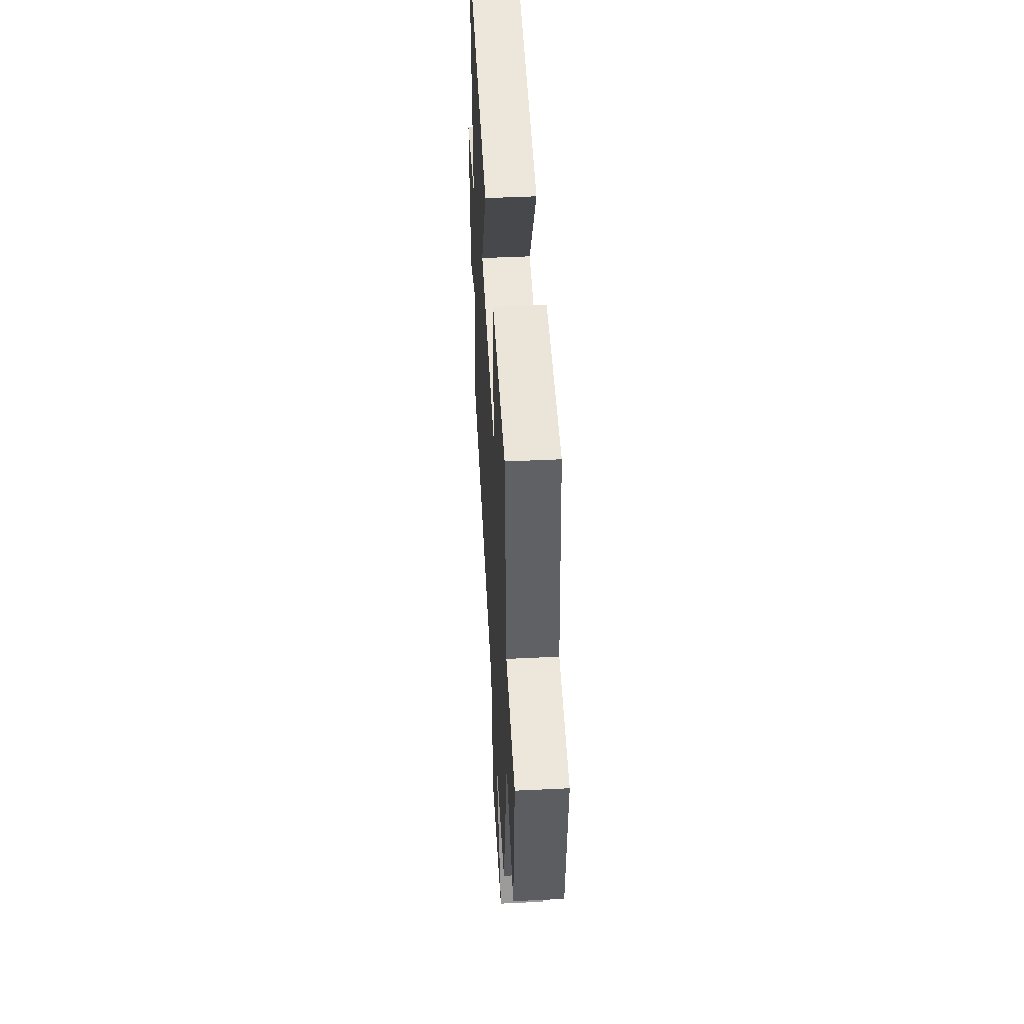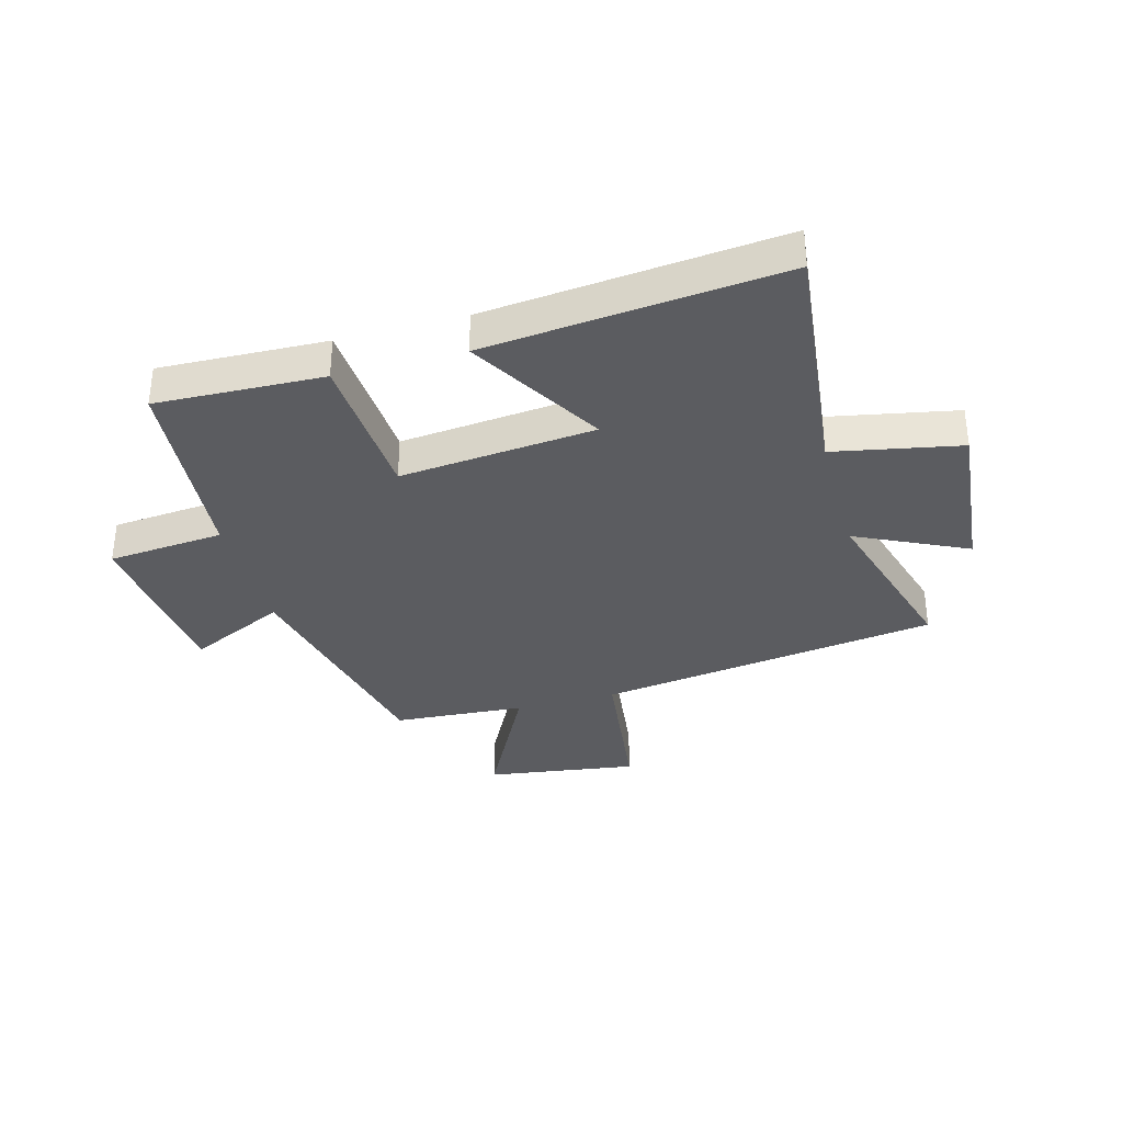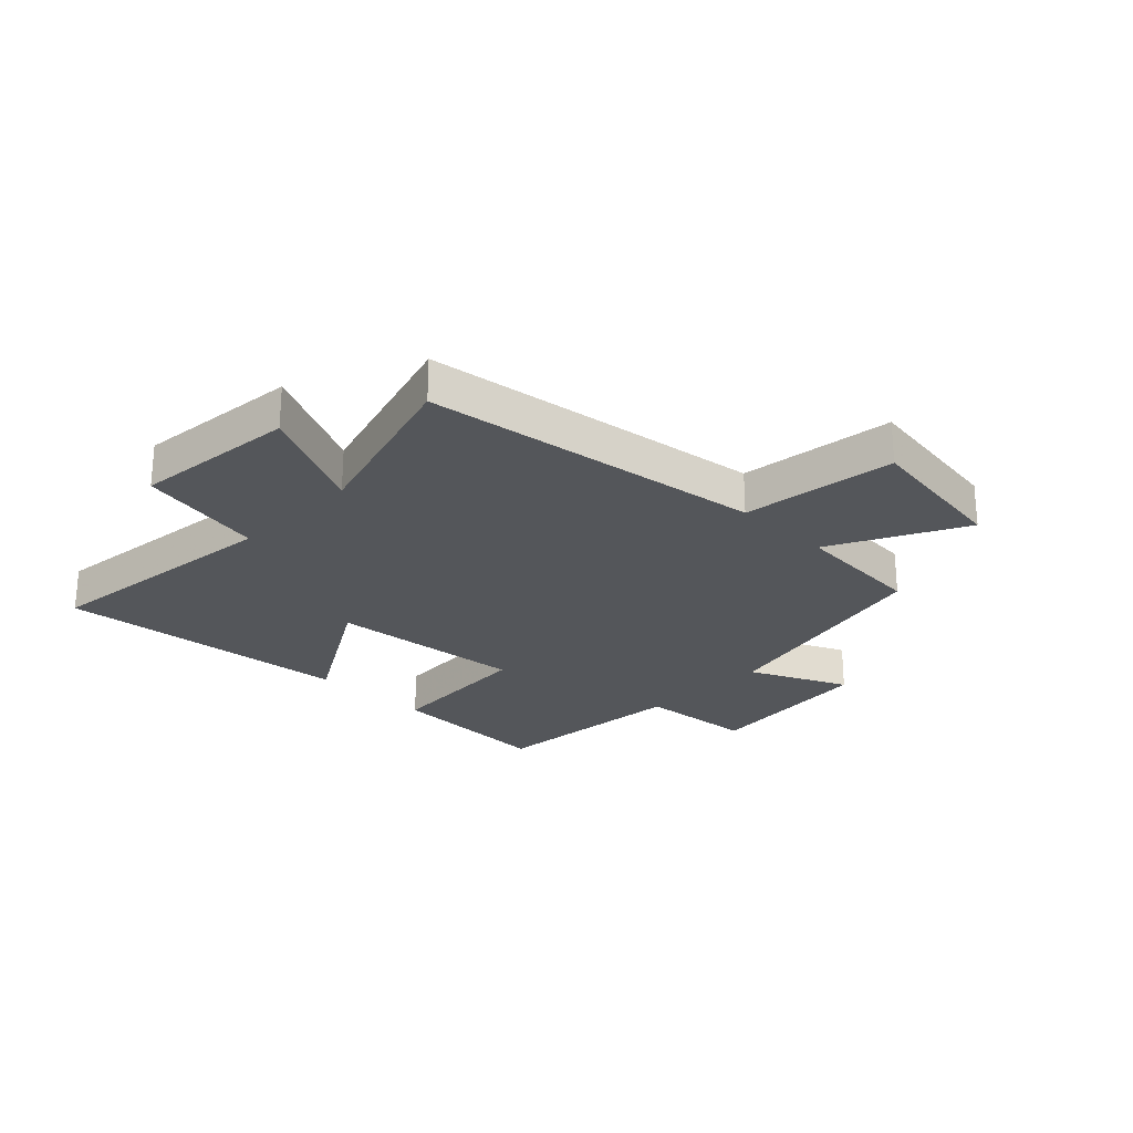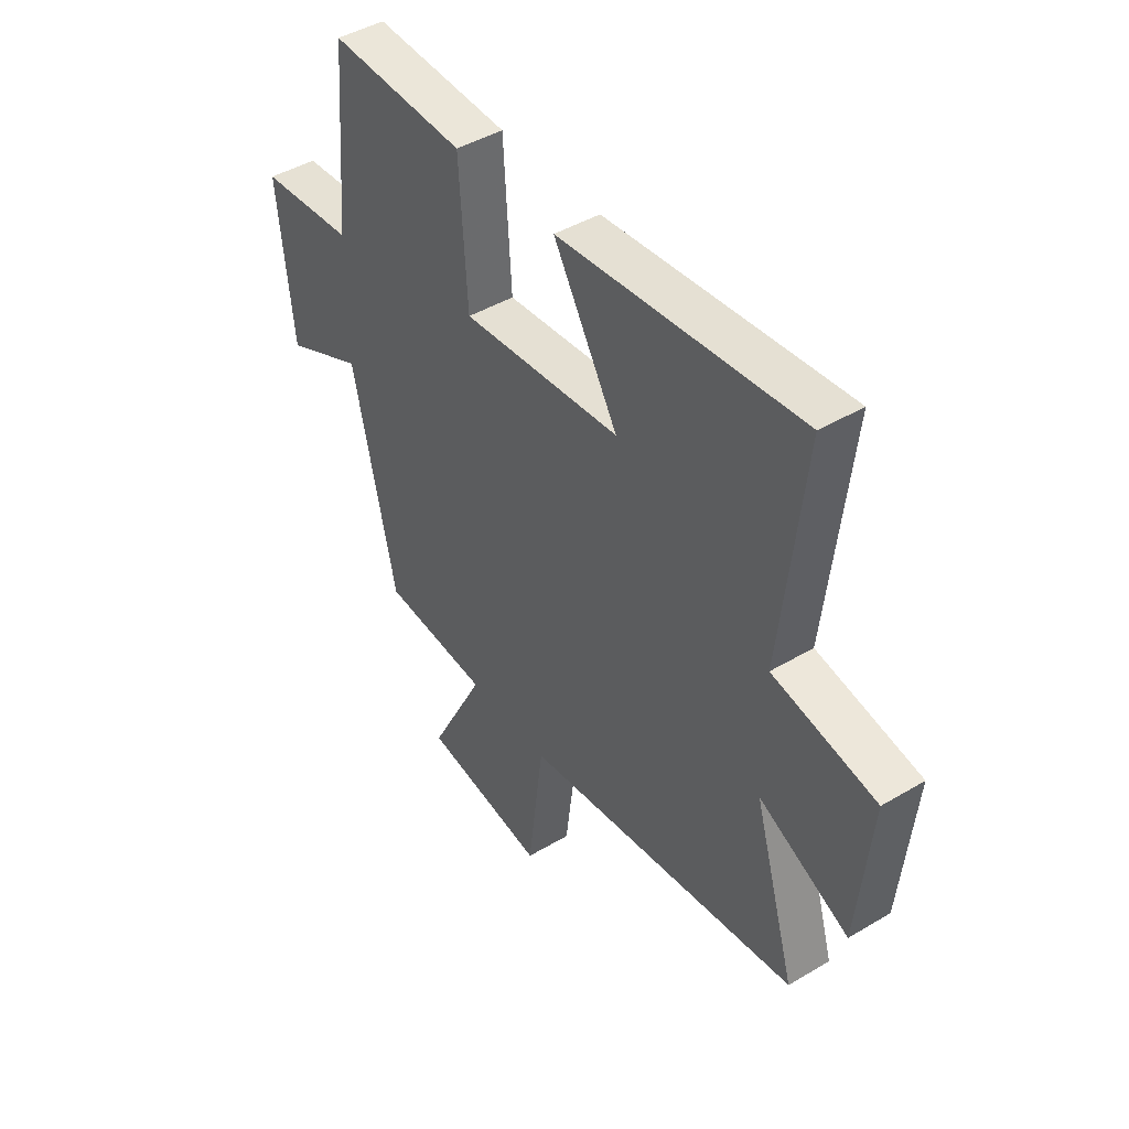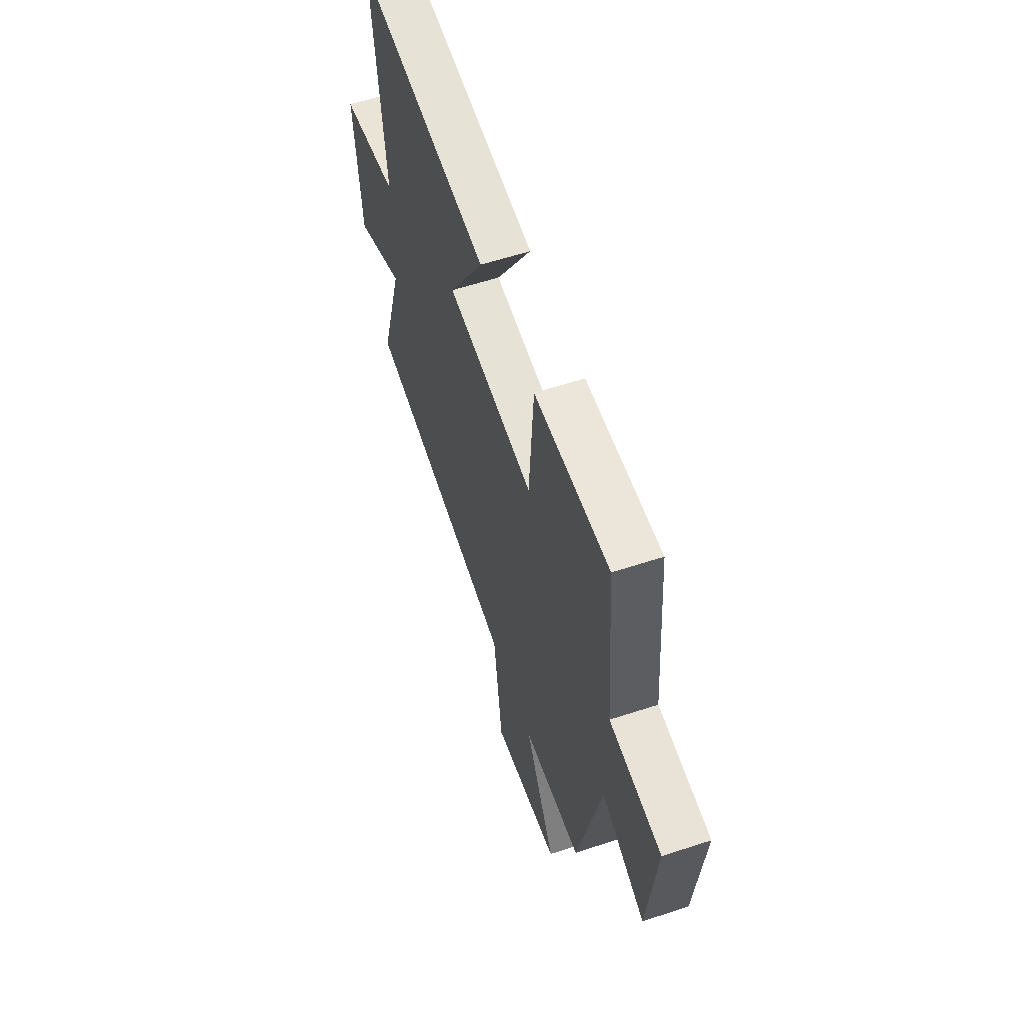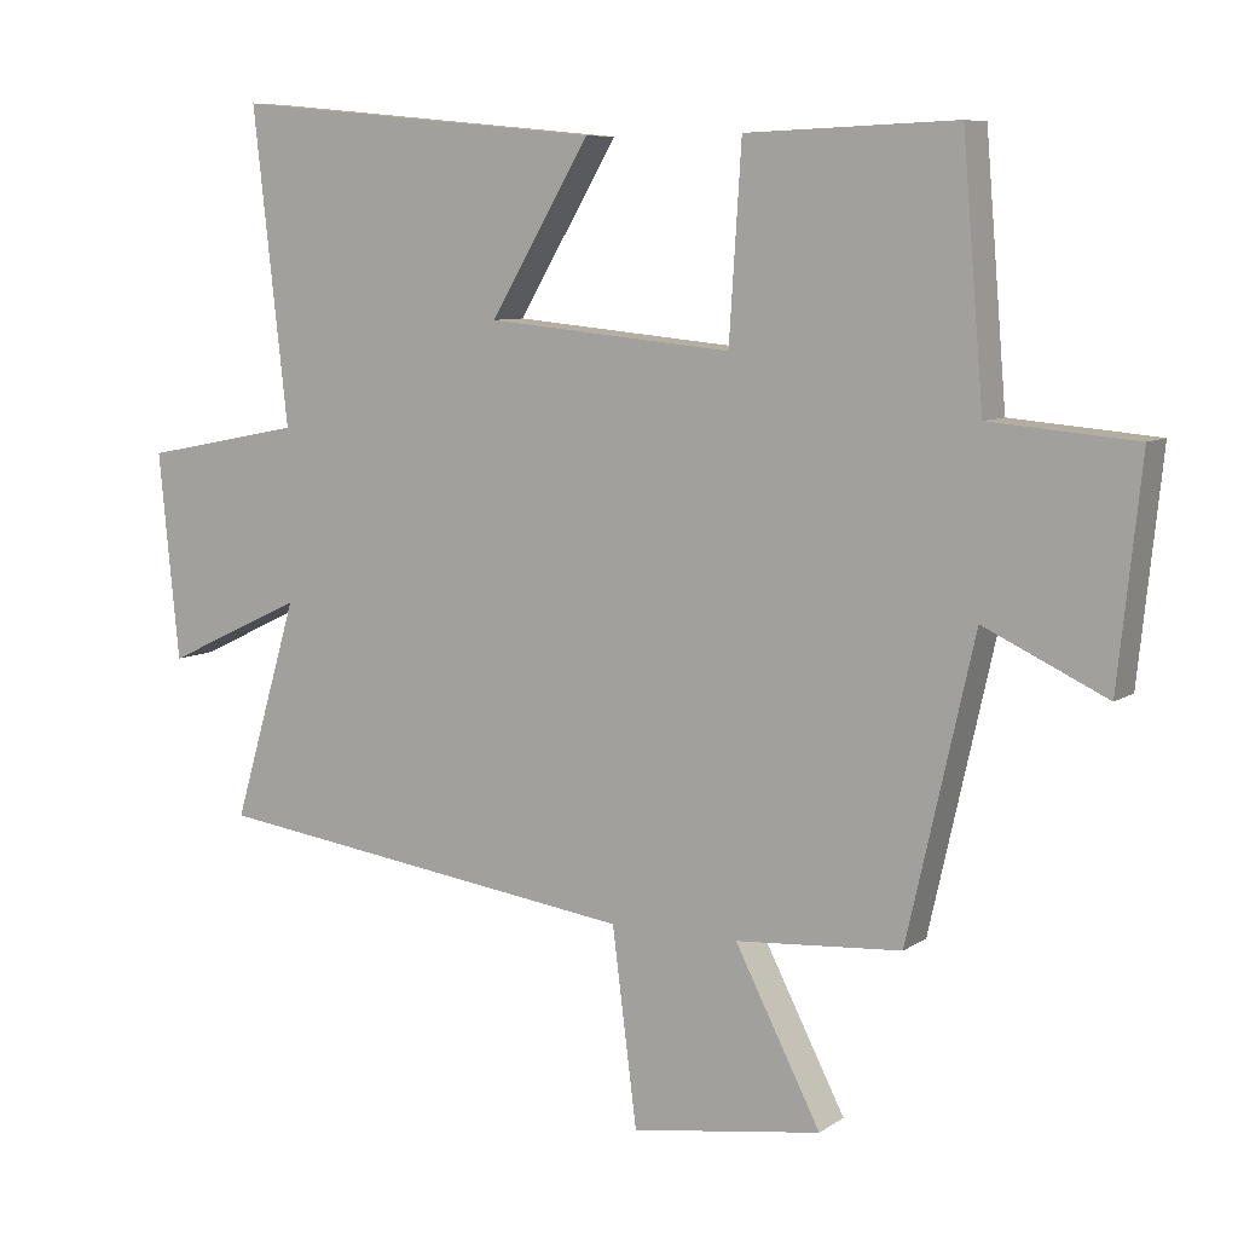
<metadata>
{"format":"obj","ext":"obj","renderer":"f3d","projection":"perspective","resolution":1024,"background":"white","views":[{"elev":47.7,"azim":-93.1,"up":"+Z"},{"elev":-34.7,"azim":15.4,"up":"+Y"},{"elev":-25.3,"azim":135.6,"up":"+Y"},{"elev":44.3,"azim":55.2,"up":"+Z"},{"elev":58.6,"azim":-108.8,"up":"+Z"},{"elev":7.8,"azim":-150.3,"up":"+Z"}]}
</metadata>
<code>
v 0.589 0.07 -0.418
v -0.002 0.07 -0.5
v -0.036 0.07 -0.768
v -0.298 0.07 -0.73
v -0.18 0.07 -0.5
v -0.408 0.07 -0.484
v -0.5 0.07 -0.077
v -0.669 0.07 -0.156
v -0.701 0.07 0.146
v -0.5 0.07 0.163
v -0.471 0.07 0.511
v -0.182 0.07 0.5
v -0.165 0.07 0.237
v 0.173 0.07 0.269
v 0.036 0.07 0.5
v 0.548 0.07 0.549
v 0.5 0.07 0.12
v 0.719 0.07 0.077
v 0.691 0.07 -0.207
v 0.5 0.07 -0.116
v 0.589 0 -0.418
v -0.002 0 -0.5
v -0.036 0 -0.768
v -0.298 0 -0.73
v -0.18 0 -0.5
v -0.408 0 -0.484
v -0.5 0 -0.077
v -0.669 0 -0.156
v -0.701 0 0.146
v -0.5 0 0.163
v -0.471 0 0.511
v -0.182 0 0.5
v -0.165 0 0.237
v 0.173 0 0.269
v 0.036 0 0.5
v 0.548 0 0.549
v 0.5 0 0.12
v 0.719 0 0.077
v 0.691 0 -0.207
v 0.5 0 -0.116
f 17 18 19 20
f 14 15 16 17
f 13 14 17 20
f 10 11 12 13
f 20 1 2
f 13 20 2
f 10 13 2
f 7 8 9 10
f 7 10 2
f 6 7 2
f 5 6 2
f 2 3 4 5
f 40 39 38 37
f 37 36 35 34
f 40 37 34 33
f 33 32 31 30
f 22 21 40
f 22 40 33
f 22 33 30
f 30 29 28 27
f 22 30 27
f 22 27 26
f 22 26 25
f 25 24 23 22
f 1 21 22 2
f 2 22 23 3
f 3 23 24 4
f 4 24 25 5
f 5 25 26 6
f 6 26 27 7
f 7 27 28 8
f 8 28 29 9
f 9 29 30 10
f 10 30 31 11
f 11 31 32 12
f 12 32 33 13
f 13 33 34 14
f 14 34 35 15
f 15 35 36 16
f 16 36 37 17
f 17 37 38 18
f 18 38 39 19
f 19 39 40 20
f 20 40 21 1

</code>
